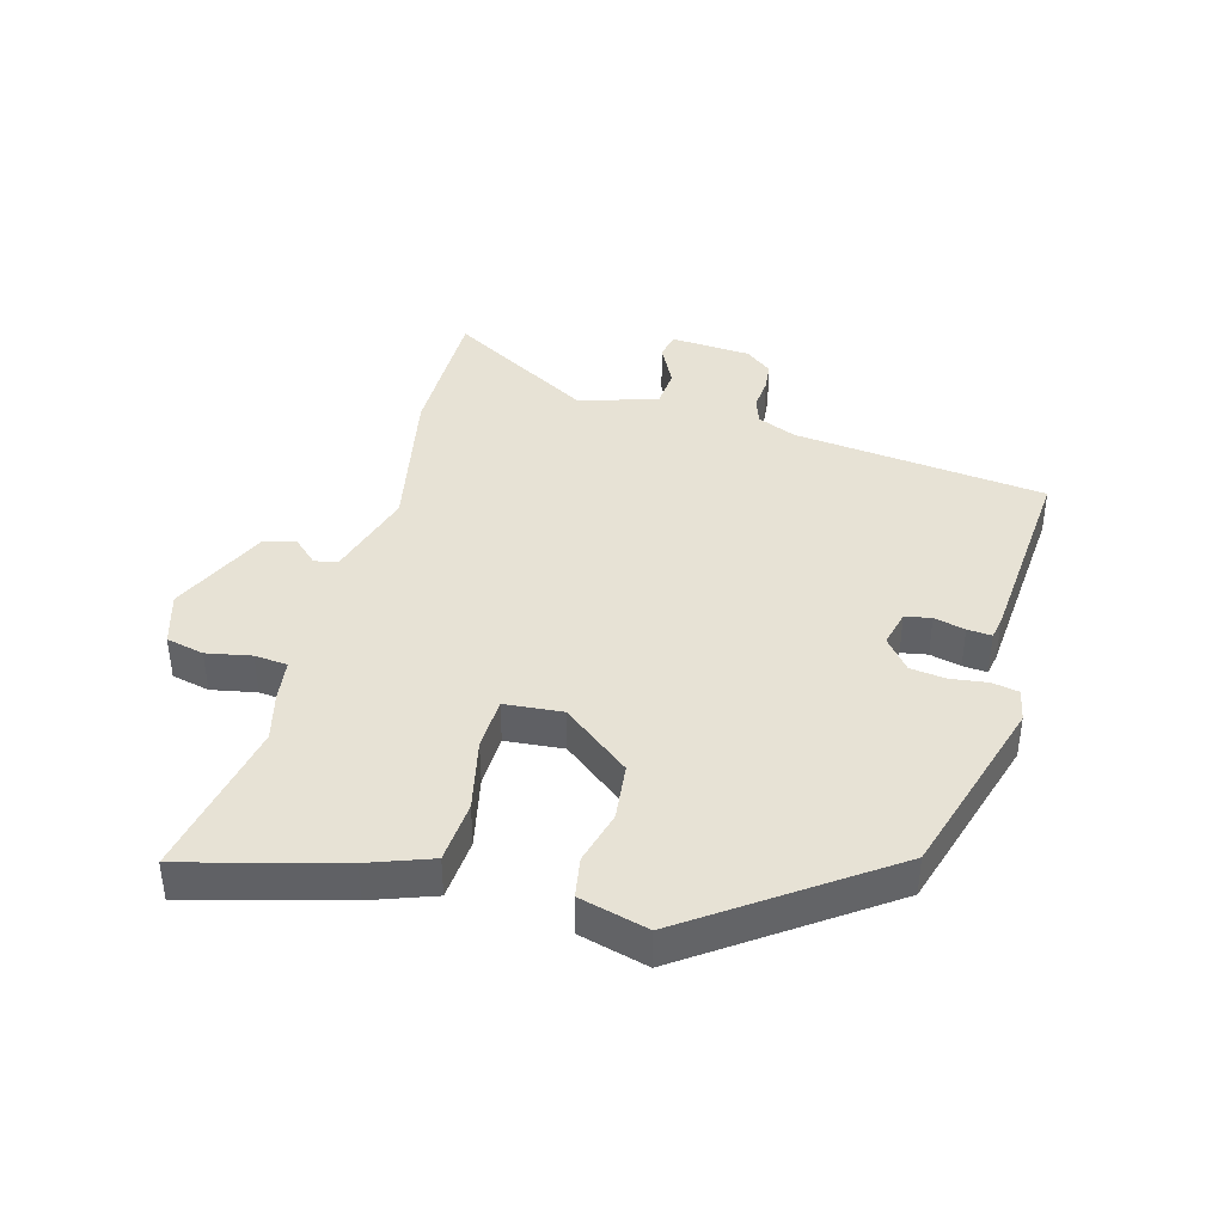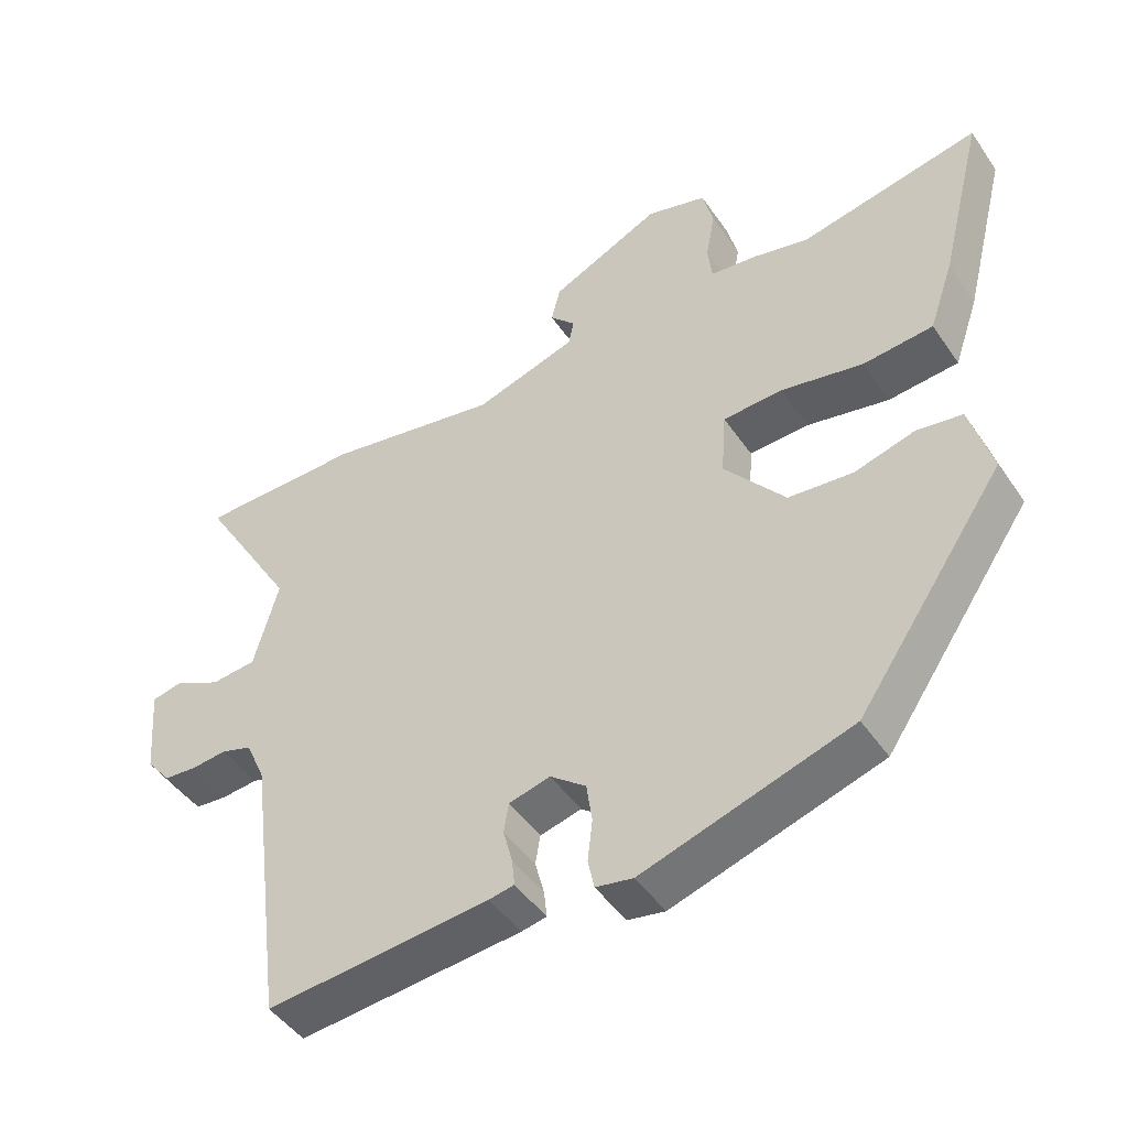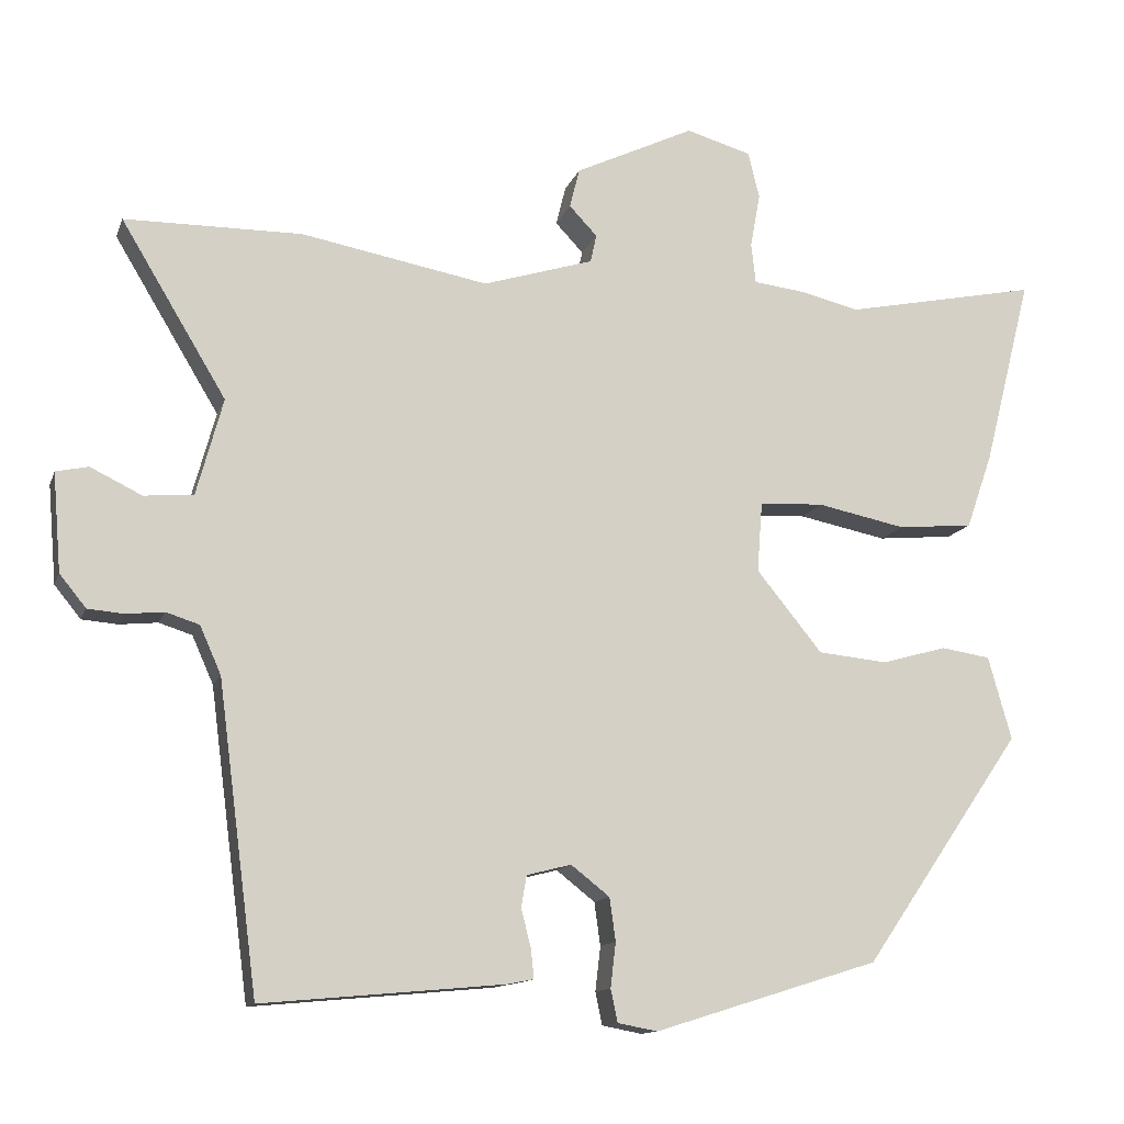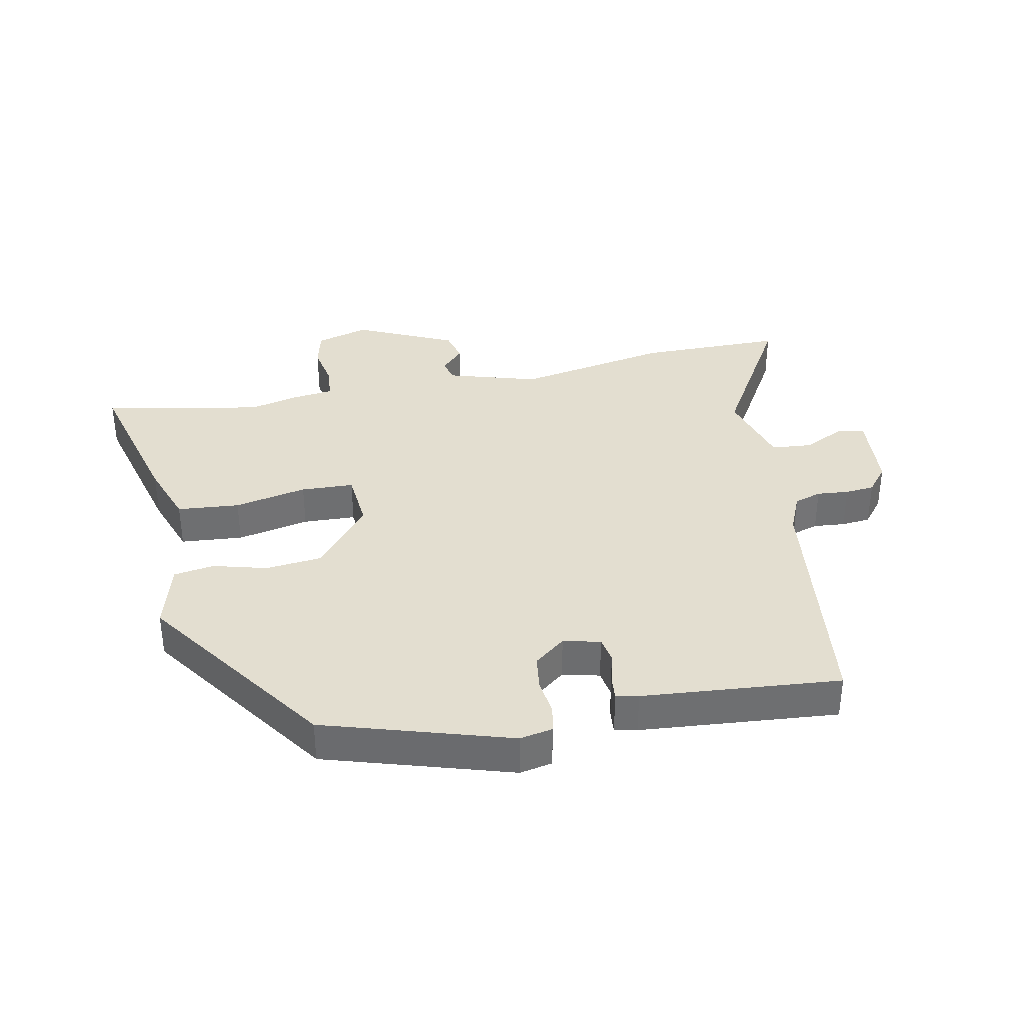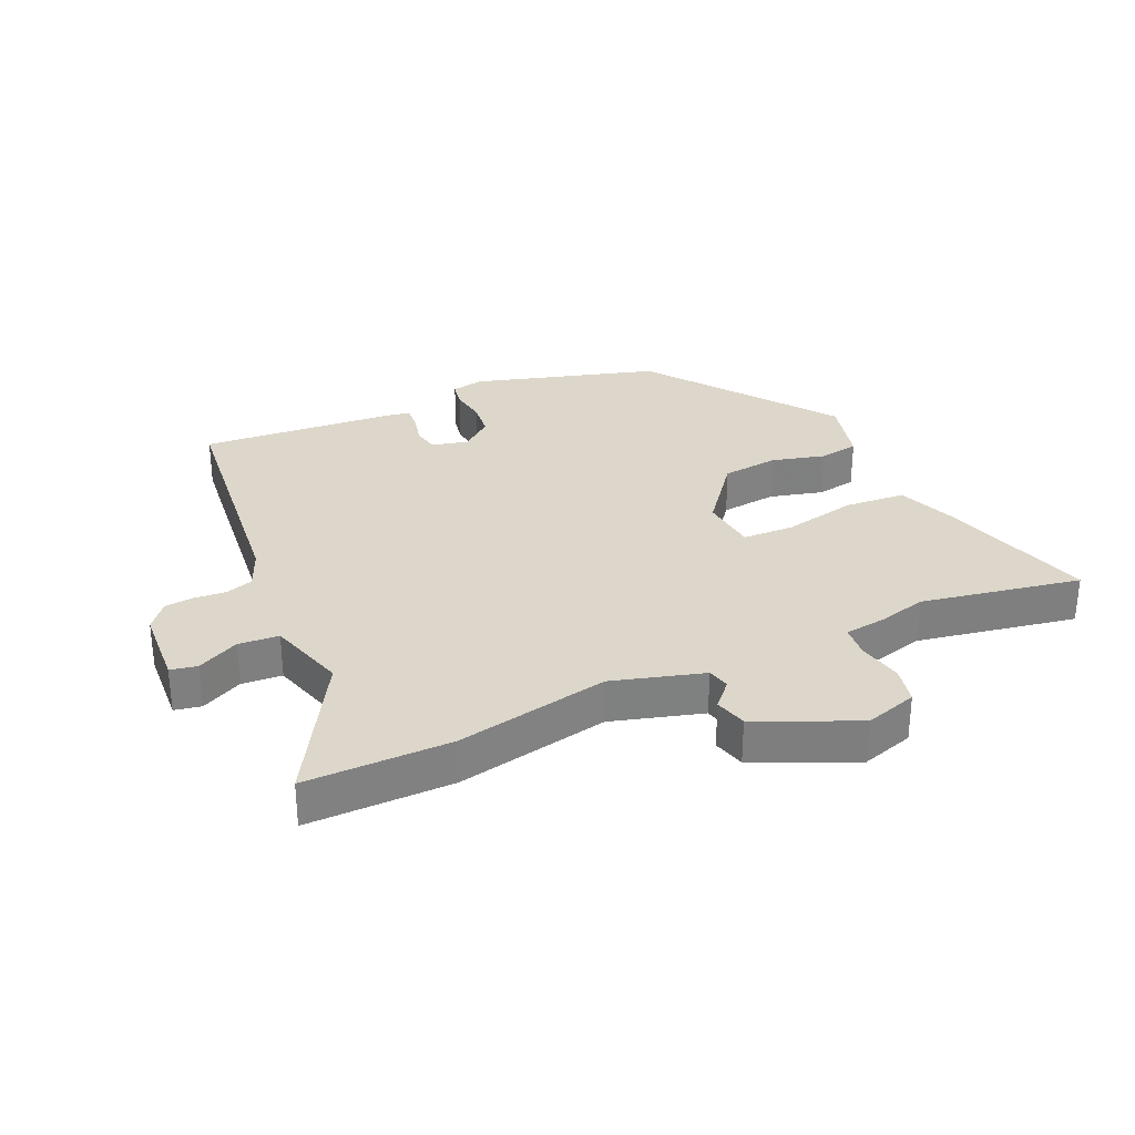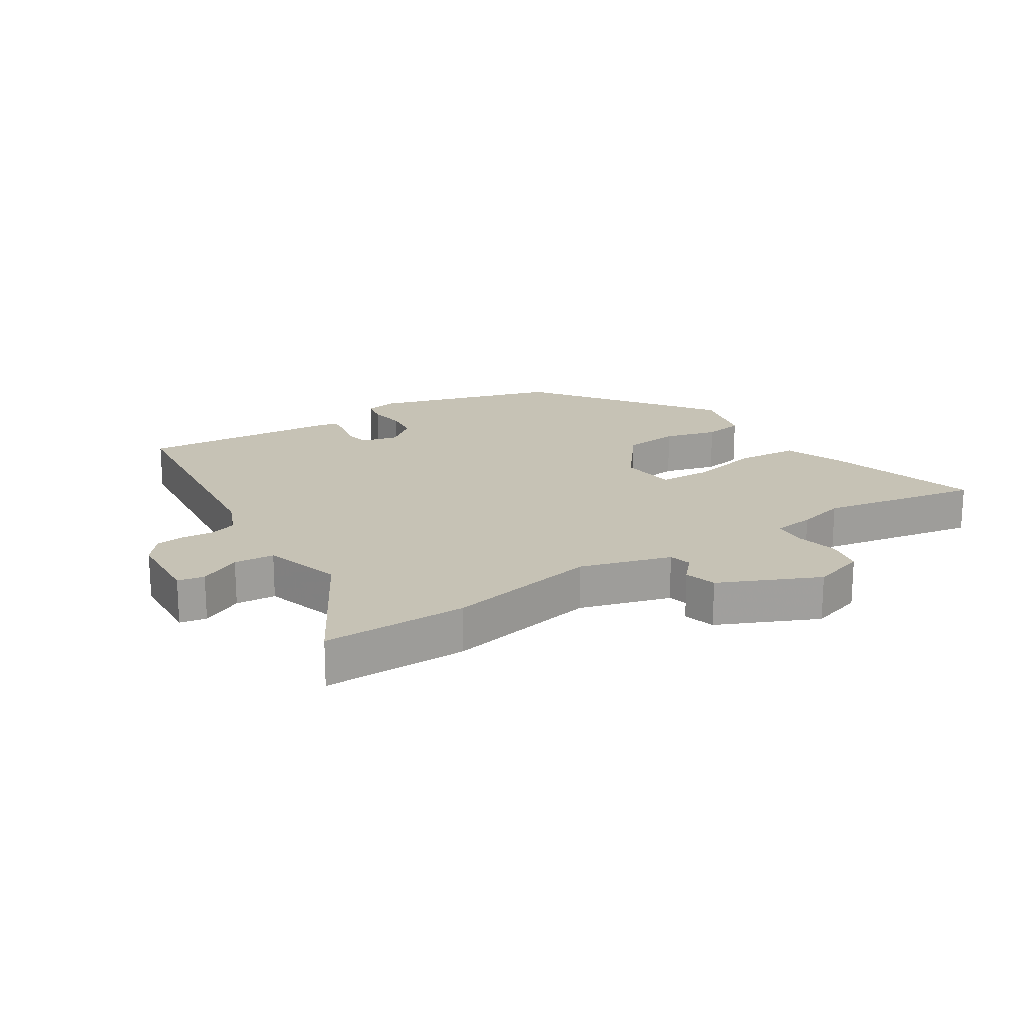
<metadata>
{"format":"obj","ext":"obj","renderer":"f3d","projection":"perspective","resolution":1024,"background":"white","views":[{"elev":40.2,"azim":104.6,"up":"+Y"},{"elev":-46.6,"azim":32.5,"up":"+Z"},{"elev":-12.7,"azim":-15.5,"up":"+Z"},{"elev":35.9,"azim":168.2,"up":"+Y"},{"elev":30.5,"azim":-25.5,"up":"+Y"},{"elev":18.9,"azim":-33.8,"up":"+Y"}]}
</metadata>
<code>
v 0.323 0.07 0.464
v 0.58 0.07 0.516
v 0.517 0.07 0.268
v 0.482 0.07 0.167
v 0.382 0.07 0.158
v 0.265 0.07 0.182
v 0.18 0.07 0.178
v 0.173 0.07 0.085
v 0.26 0.07 -0.022
v 0.352 0.07 -0.031
v 0.438 0.07 -0.007
v 0.503 0.07 -0.017
v 0.534 0.07 -0.127
v 0.324 0.07 -0.432
v 0.027 0.07 -0.525
v -0.026 0.07 -0.515
v -0.035 0.07 -0.472
v -0.028 0.07 -0.413
v -0.036 0.07 -0.356
v -0.087 0.07 -0.316
v -0.146 0.07 -0.331
v -0.153 0.07 -0.373
v -0.14 0.07 -0.423
v -0.136 0.07 -0.462
v -0.172 0.07 -0.469
v -0.49 0.07 -0.498
v -0.543 0.07 -0.092
v -0.571 0.07 -0.029
v -0.615 0.07 -0.015
v -0.666 0.07 -0.02
v -0.713 0.07 -0.016
v -0.748 0.07 0.027
v -0.759 0.07 0.157
v -0.716 0.07 0.166
v -0.648 0.07 0.133
v -0.583 0.07 0.139
v -0.548 0.07 0.267
v -0.687 0.07 0.498
v -0.453 0.07 0.5
v -0.205 0.07 0.454
v -0.059 0.07 0.499
v -0.051 0.07 0.536
v -0.088 0.07 0.575
v -0.075 0.07 0.627
v 0.083 0.07 0.702
v 0.169 0.07 0.677
v 0.184 0.07 0.616
v 0.171 0.07 0.544
v 0.177 0.07 0.491
v 0.244 0.07 0.483
v 0.323 0 0.464
v 0.58 0 0.516
v 0.517 0 0.268
v 0.482 0 0.167
v 0.382 0 0.158
v 0.265 0 0.182
v 0.18 0 0.178
v 0.173 0 0.085
v 0.26 0 -0.022
v 0.352 0 -0.031
v 0.438 0 -0.007
v 0.503 0 -0.017
v 0.534 0 -0.127
v 0.324 0 -0.432
v 0.027 0 -0.525
v -0.026 0 -0.515
v -0.035 0 -0.472
v -0.028 0 -0.413
v -0.036 0 -0.356
v -0.087 0 -0.316
v -0.146 0 -0.331
v -0.153 0 -0.373
v -0.14 0 -0.423
v -0.136 0 -0.462
v -0.172 0 -0.469
v -0.49 0 -0.498
v -0.543 0 -0.092
v -0.571 0 -0.029
v -0.615 0 -0.015
v -0.666 0 -0.02
v -0.713 0 -0.016
v -0.748 0 0.027
v -0.759 0 0.157
v -0.716 0 0.166
v -0.648 0 0.133
v -0.583 0 0.139
v -0.548 0 0.267
v -0.687 0 0.498
v -0.453 0 0.5
v -0.205 0 0.454
v -0.059 0 0.499
v -0.051 0 0.536
v -0.088 0 0.575
v -0.075 0 0.627
v 0.083 0 0.702
v 0.169 0 0.677
v 0.184 0 0.616
v 0.171 0 0.544
v 0.177 0 0.491
v 0.244 0 0.483
f 49 50 1
f 45 46 47 48
f 45 48 49
f 42 43 44 45
f 41 42 45 49
f 40 41 49 1
f 37 38 39 40
f 36 37 40 1
f 32 33 34 35
f 32 35 36
f 29 30 31 32
f 29 32 36 1
f 24 25 26 27
f 22 23 24 27
f 21 22 27 28
f 20 21 28
f 15 16 17 18
f 15 18 19
f 14 15 19
f 13 14 19 20
f 10 11 12 13
f 9 10 13 20
f 3 4 5 6
f 3 6 7
f 2 3 7
f 28 29 1 2
f 8 9 20 28
f 7 8 28
f 2 7 28
f 51 100 99
f 98 97 96 95
f 99 98 95
f 95 94 93 92
f 99 95 92 91
f 51 99 91 90
f 90 89 88 87
f 51 90 87 86
f 85 84 83 82
f 86 85 82
f 82 81 80 79
f 51 86 82 79
f 77 76 75 74
f 77 74 73 72
f 78 77 72 71
f 78 71 70
f 68 67 66 65
f 69 68 65
f 69 65 64
f 70 69 64 63
f 63 62 61 60
f 70 63 60 59
f 56 55 54 53
f 57 56 53
f 57 53 52
f 52 51 79 78
f 78 70 59 58
f 78 58 57
f 78 57 52
f 1 51 52 2
f 2 52 53 3
f 3 53 54 4
f 4 54 55 5
f 5 55 56 6
f 6 56 57 7
f 7 57 58 8
f 8 58 59 9
f 9 59 60 10
f 10 60 61 11
f 11 61 62 12
f 12 62 63 13
f 13 63 64 14
f 14 64 65 15
f 15 65 66 16
f 16 66 67 17
f 17 67 68 18
f 18 68 69 19
f 19 69 70 20
f 20 70 71 21
f 21 71 72 22
f 22 72 73 23
f 23 73 74 24
f 24 74 75 25
f 25 75 76 26
f 26 76 77 27
f 27 77 78 28
f 28 78 79 29
f 29 79 80 30
f 30 80 81 31
f 31 81 82 32
f 32 82 83 33
f 33 83 84 34
f 34 84 85 35
f 35 85 86 36
f 36 86 87 37
f 37 87 88 38
f 38 88 89 39
f 39 89 90 40
f 40 90 91 41
f 41 91 92 42
f 42 92 93 43
f 43 93 94 44
f 44 94 95 45
f 45 95 96 46
f 46 96 97 47
f 47 97 98 48
f 48 98 99 49
f 49 99 100 50
f 50 100 51 1

</code>
